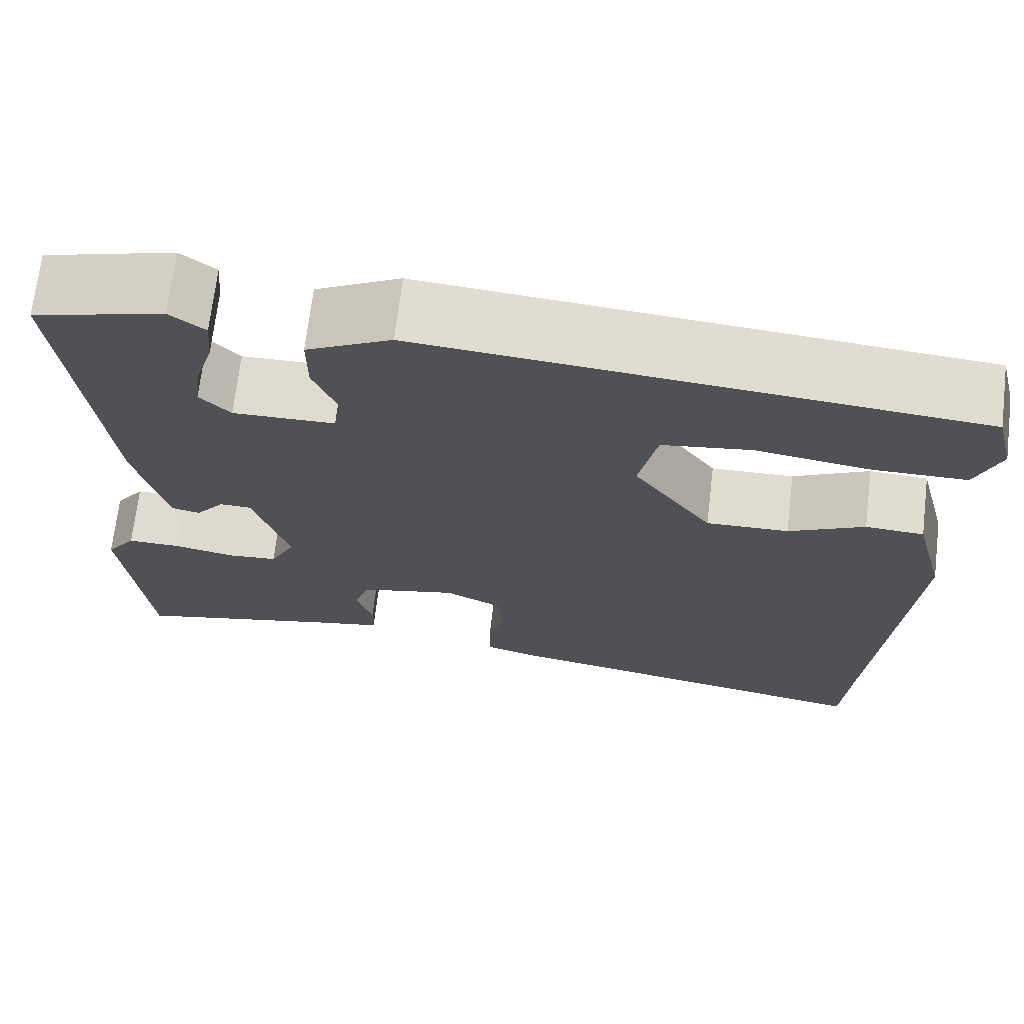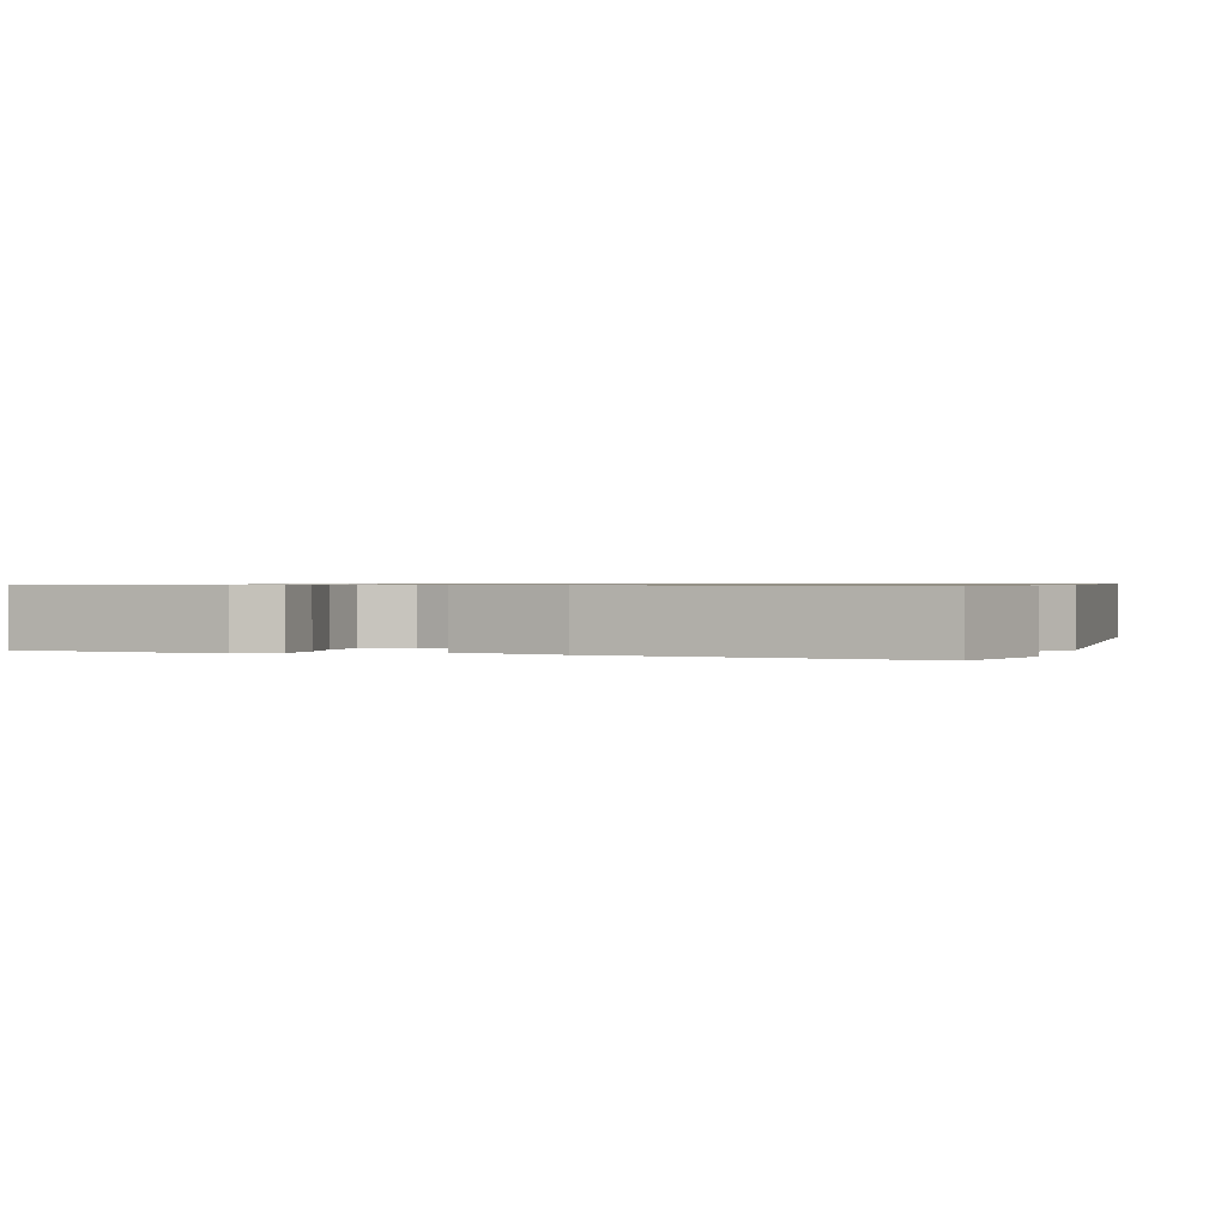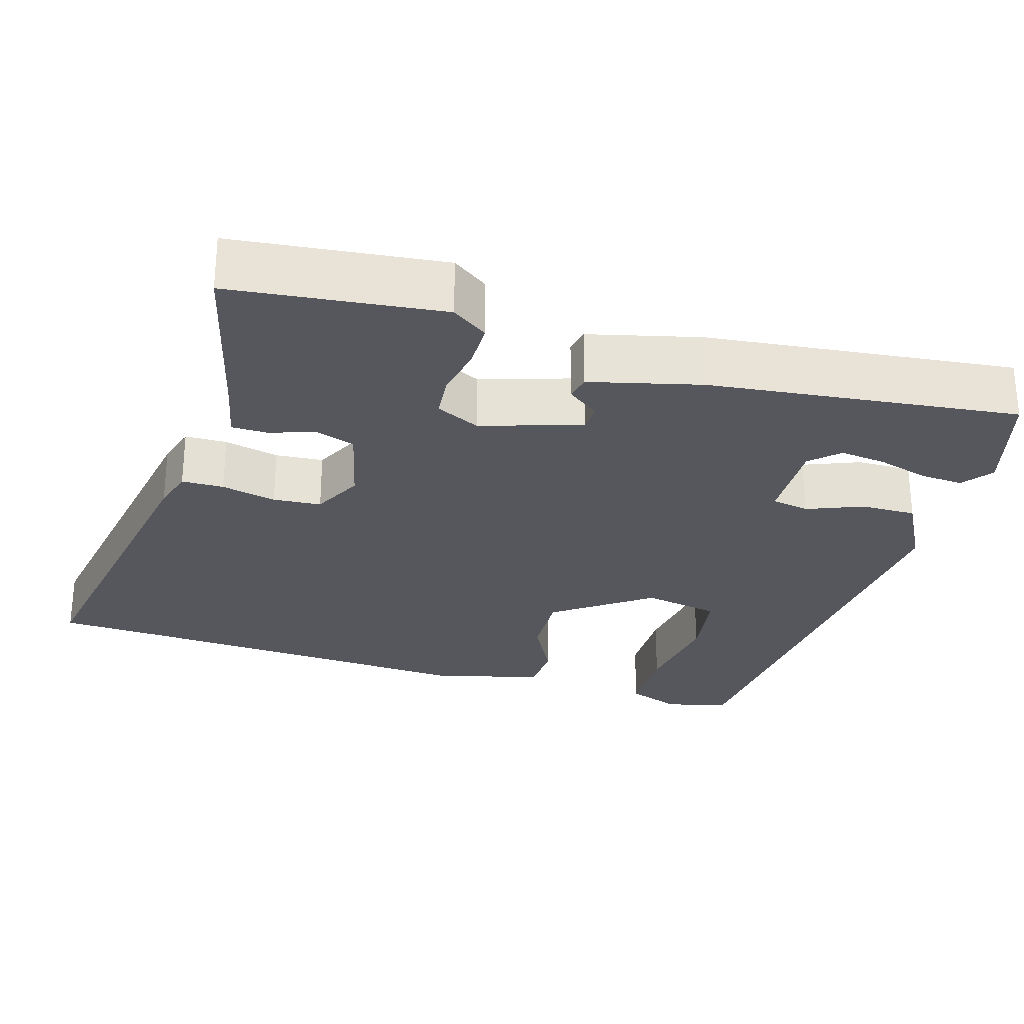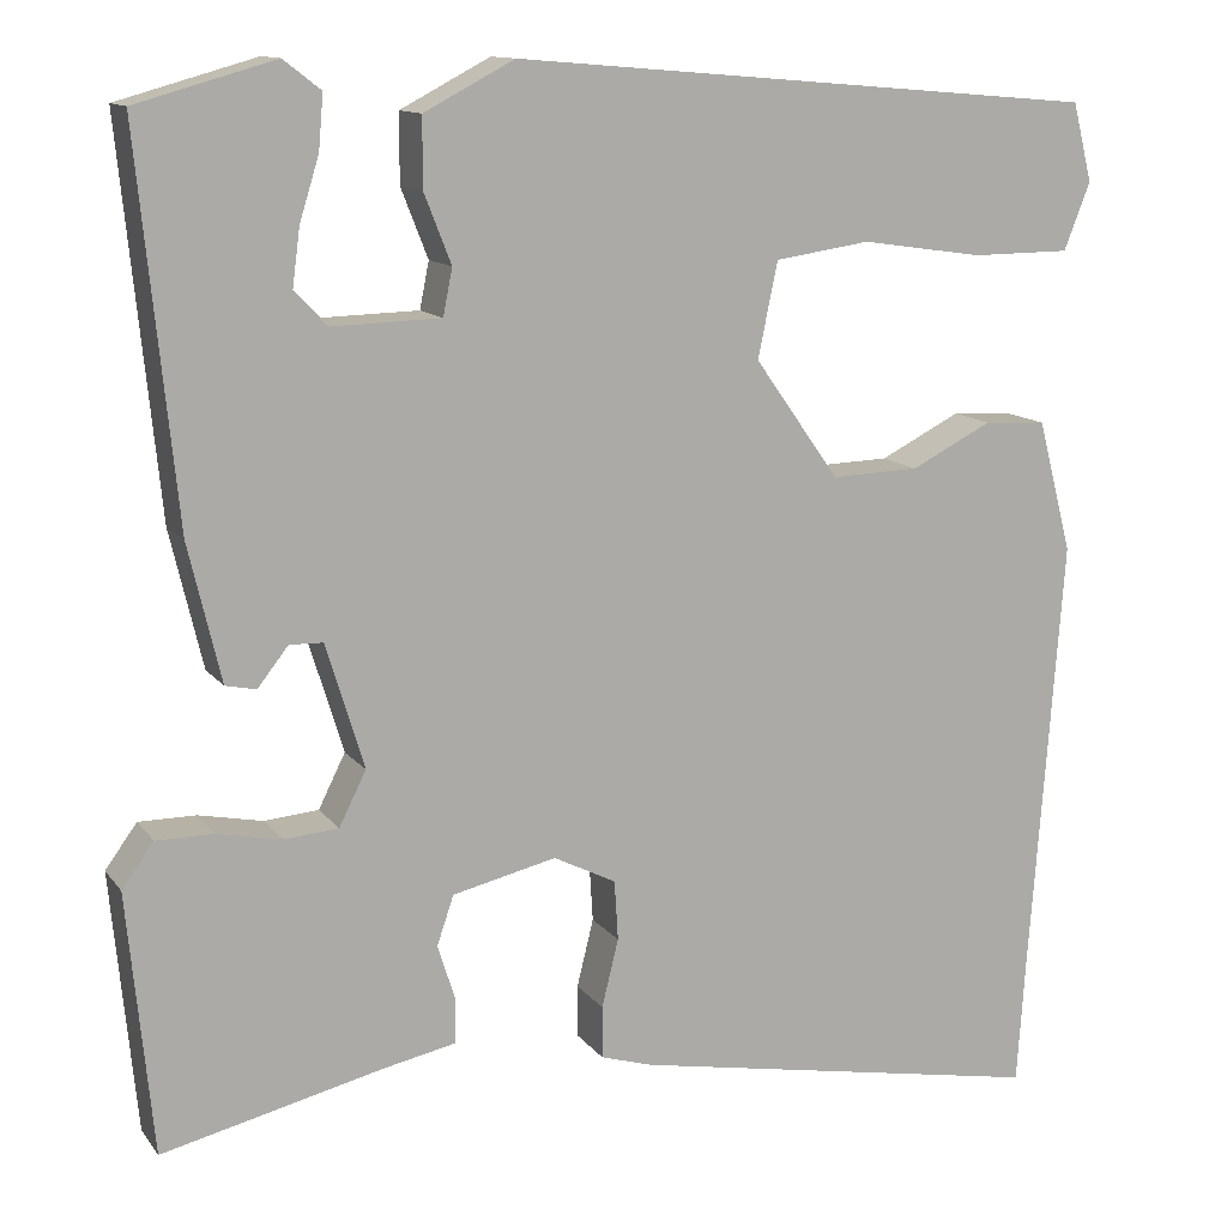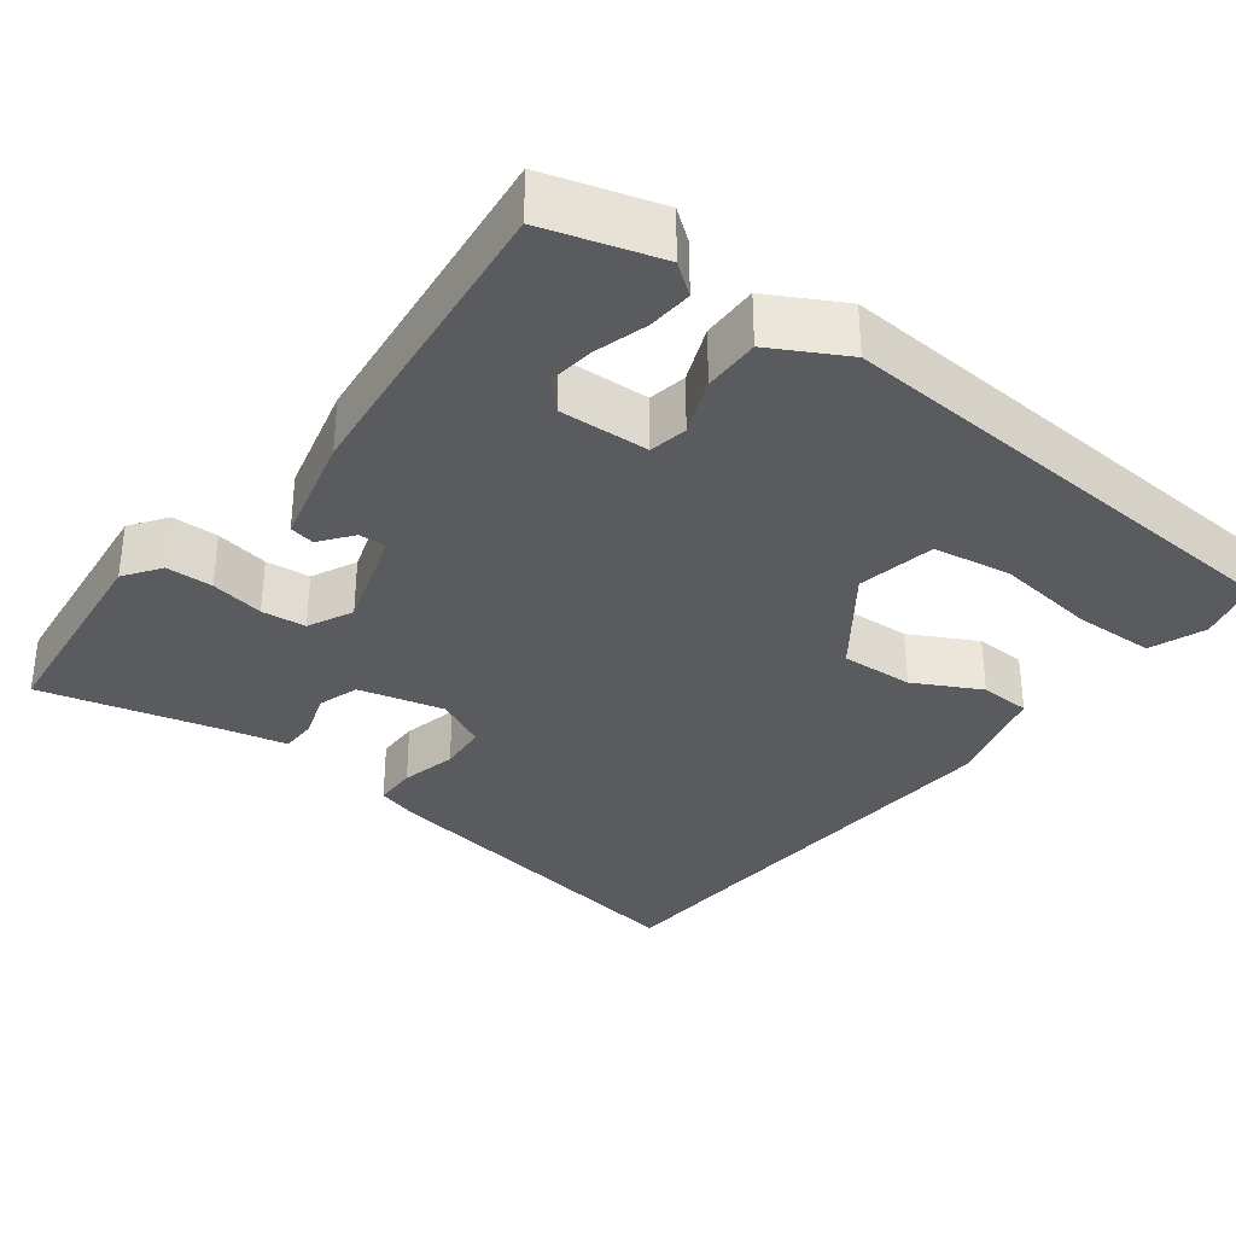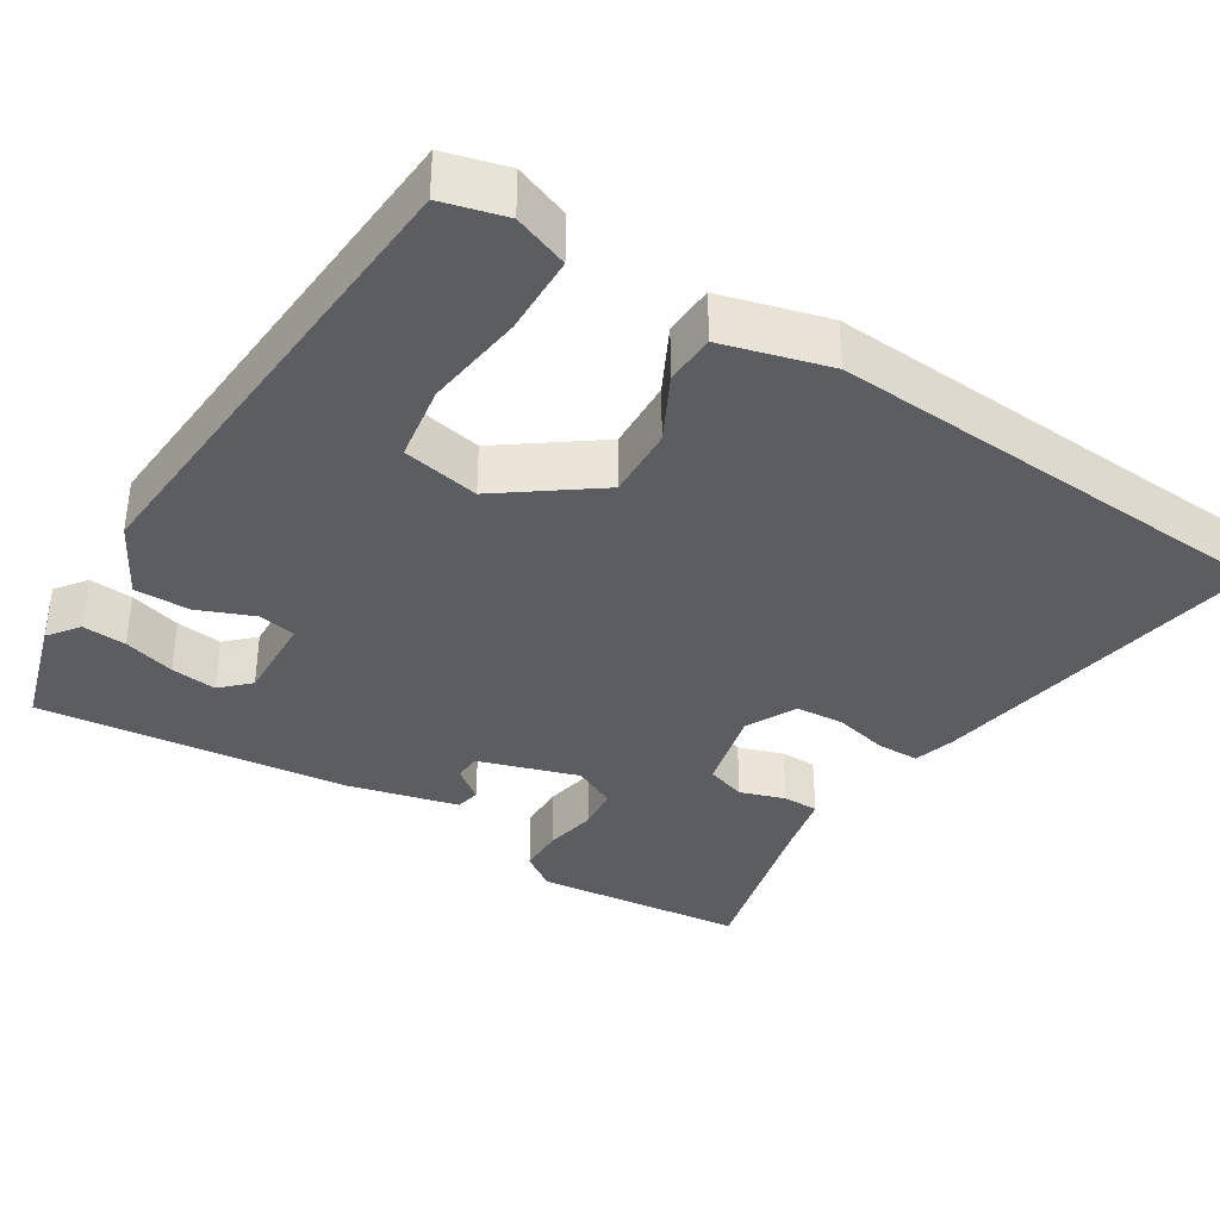
<metadata>
{"format":"obj","ext":"obj","renderer":"f3d","projection":"perspective","resolution":1024,"background":"white","views":[{"elev":69.9,"azim":6.8,"up":"+Z"},{"elev":0.8,"azim":-70.1,"up":"+Y"},{"elev":-27.5,"azim":-106.0,"up":"+Y"},{"elev":12.5,"azim":-22.7,"up":"+Z"},{"elev":-33.4,"azim":-36.5,"up":"+Y"},{"elev":-36.8,"azim":58.7,"up":"+Y"}]}
</metadata>
<code>
v 0.526 0.07 0.456
v 0.547 0.07 0.372
v 0.519 0.07 0.3
v 0.413 0.07 0.299
v 0.281 0.07 0.318
v 0.179 0.07 0.303
v 0.158 0.07 0.201
v 0.249 0.07 0.073
v 0.344 0.07 0.076
v 0.431 0.07 0.12
v 0.498 0.07 0.116
v 0.535 0.07 -0.026
v 0.5 0.07 -0.497
v 0.491 0.07 -0.633
v 0.04 0.07 -0.55
v -0.016 0.07 -0.533
v -0.016 0.07 -0.477
v 0.002 0.07 -0.404
v -0.002 0.07 -0.34
v -0.069 0.07 -0.306
v -0.181 0.07 -0.332
v -0.199 0.07 -0.385
v -0.18 0.07 -0.445
v -0.181 0.07 -0.493
v -0.259 0.07 -0.509
v -0.497 0.07 -0.565
v -0.524 0.07 -0.285
v -0.49 0.07 -0.238
v -0.429 0.07 -0.238
v -0.359 0.07 -0.252
v -0.301 0.07 -0.247
v -0.272 0.07 -0.189
v -0.313 0.07 -0.055
v -0.349 0.07 -0.054
v -0.382 0.07 -0.096
v -0.415 0.07 -0.089
v -0.45 0.07 0.059
v -0.491 0.07 0.47
v -0.342 0.07 0.512
v -0.302 0.07 0.481
v -0.307 0.07 0.423
v -0.328 0.07 0.355
v -0.336 0.07 0.294
v -0.301 0.07 0.257
v -0.184 0.07 0.26
v -0.174 0.07 0.31
v -0.203 0.07 0.384
v -0.203 0.07 0.458
v -0.106 0.07 0.509
v 0.526 0 0.456
v 0.547 0 0.372
v 0.519 0 0.3
v 0.413 0 0.299
v 0.281 0 0.318
v 0.179 0 0.303
v 0.158 0 0.201
v 0.249 0 0.073
v 0.344 0 0.076
v 0.431 0 0.12
v 0.498 0 0.116
v 0.535 0 -0.026
v 0.5 0 -0.497
v 0.491 0 -0.633
v 0.04 0 -0.55
v -0.016 0 -0.533
v -0.016 0 -0.477
v 0.002 0 -0.404
v -0.002 0 -0.34
v -0.069 0 -0.306
v -0.181 0 -0.332
v -0.199 0 -0.385
v -0.18 0 -0.445
v -0.181 0 -0.493
v -0.259 0 -0.509
v -0.497 0 -0.565
v -0.524 0 -0.285
v -0.49 0 -0.238
v -0.429 0 -0.238
v -0.359 0 -0.252
v -0.301 0 -0.247
v -0.272 0 -0.189
v -0.313 0 -0.055
v -0.349 0 -0.054
v -0.382 0 -0.096
v -0.415 0 -0.089
v -0.45 0 0.059
v -0.491 0 0.47
v -0.342 0 0.512
v -0.302 0 0.481
v -0.307 0 0.423
v -0.328 0 0.355
v -0.336 0 0.294
v -0.301 0 0.257
v -0.184 0 0.26
v -0.174 0 0.31
v -0.203 0 0.384
v -0.203 0 0.458
v -0.106 0 0.509
f 46 47 48 49
f 45 46 49 1
f 39 40 41 42
f 39 42 43
f 38 39 43
f 37 38 43
f 34 35 36 37
f 33 34 37 43
f 32 33 43 44
f 27 28 29 30
f 25 26 27 30
f 25 30 31
f 22 23 24 25
f 21 22 25 31
f 20 21 31 32
f 15 16 17 18
f 13 14 15 18
f 13 18 19
f 9 10 11 12
f 8 9 12 13
f 7 8 13 19
f 2 3 4 5
f 45 1 2 5
f 45 5 6
f 20 32 44 45
f 19 20 45
f 6 7 19 45
f 98 97 96 95
f 50 98 95 94
f 91 90 89 88
f 92 91 88
f 92 88 87
f 92 87 86
f 86 85 84 83
f 92 86 83 82
f 93 92 82 81
f 79 78 77 76
f 79 76 75 74
f 80 79 74
f 74 73 72 71
f 80 74 71 70
f 81 80 70 69
f 67 66 65 64
f 67 64 63 62
f 68 67 62
f 61 60 59 58
f 62 61 58 57
f 68 62 57 56
f 54 53 52 51
f 54 51 50 94
f 55 54 94
f 94 93 81 69
f 94 69 68
f 94 68 56 55
f 1 50 51 2
f 2 51 52 3
f 3 52 53 4
f 4 53 54 5
f 5 54 55 6
f 6 55 56 7
f 7 56 57 8
f 8 57 58 9
f 9 58 59 10
f 10 59 60 11
f 11 60 61 12
f 12 61 62 13
f 13 62 63 14
f 14 63 64 15
f 15 64 65 16
f 16 65 66 17
f 17 66 67 18
f 18 67 68 19
f 19 68 69 20
f 20 69 70 21
f 21 70 71 22
f 22 71 72 23
f 23 72 73 24
f 24 73 74 25
f 25 74 75 26
f 26 75 76 27
f 27 76 77 28
f 28 77 78 29
f 29 78 79 30
f 30 79 80 31
f 31 80 81 32
f 32 81 82 33
f 33 82 83 34
f 34 83 84 35
f 35 84 85 36
f 36 85 86 37
f 37 86 87 38
f 38 87 88 39
f 39 88 89 40
f 40 89 90 41
f 41 90 91 42
f 42 91 92 43
f 43 92 93 44
f 44 93 94 45
f 45 94 95 46
f 46 95 96 47
f 47 96 97 48
f 48 97 98 49
f 49 98 50 1

</code>
